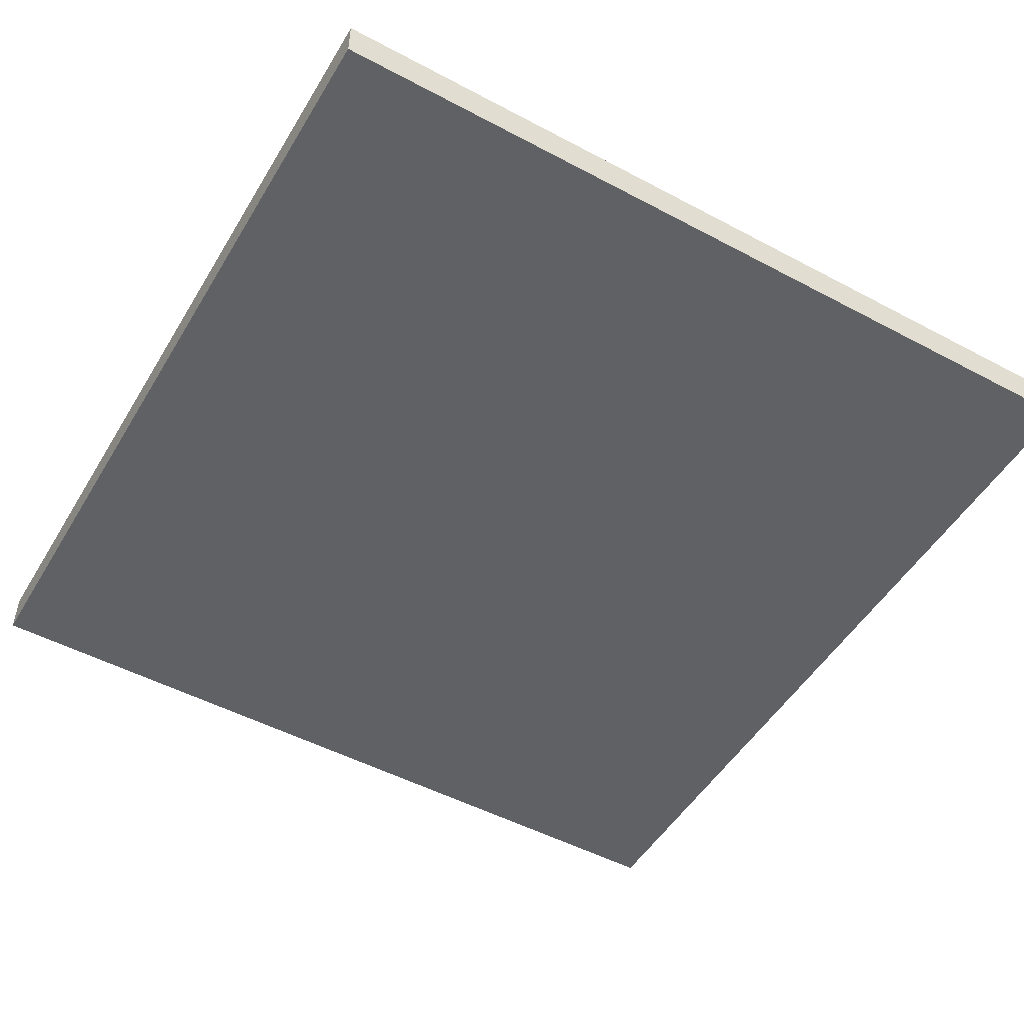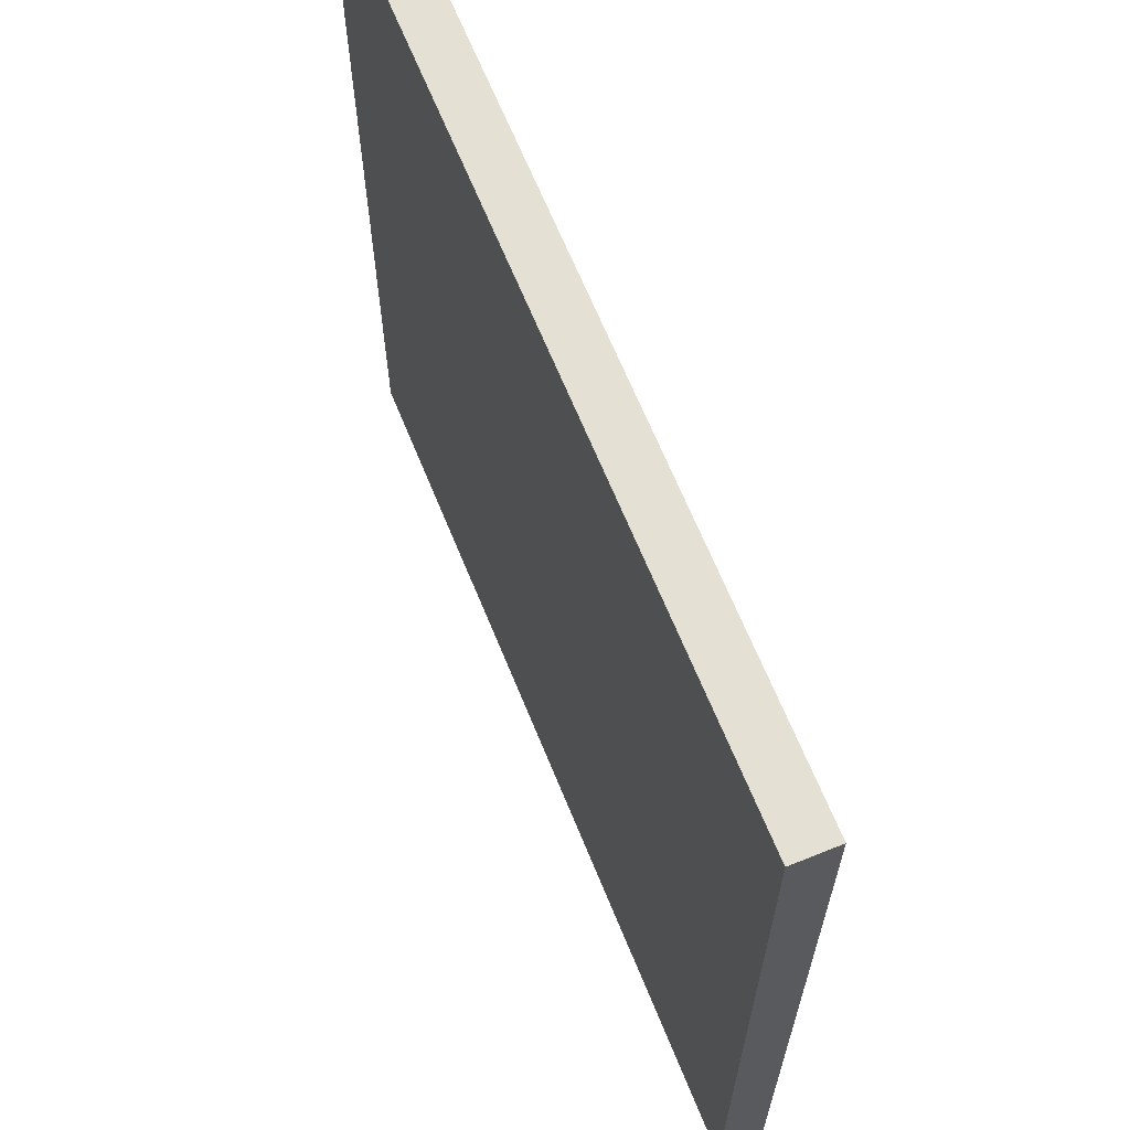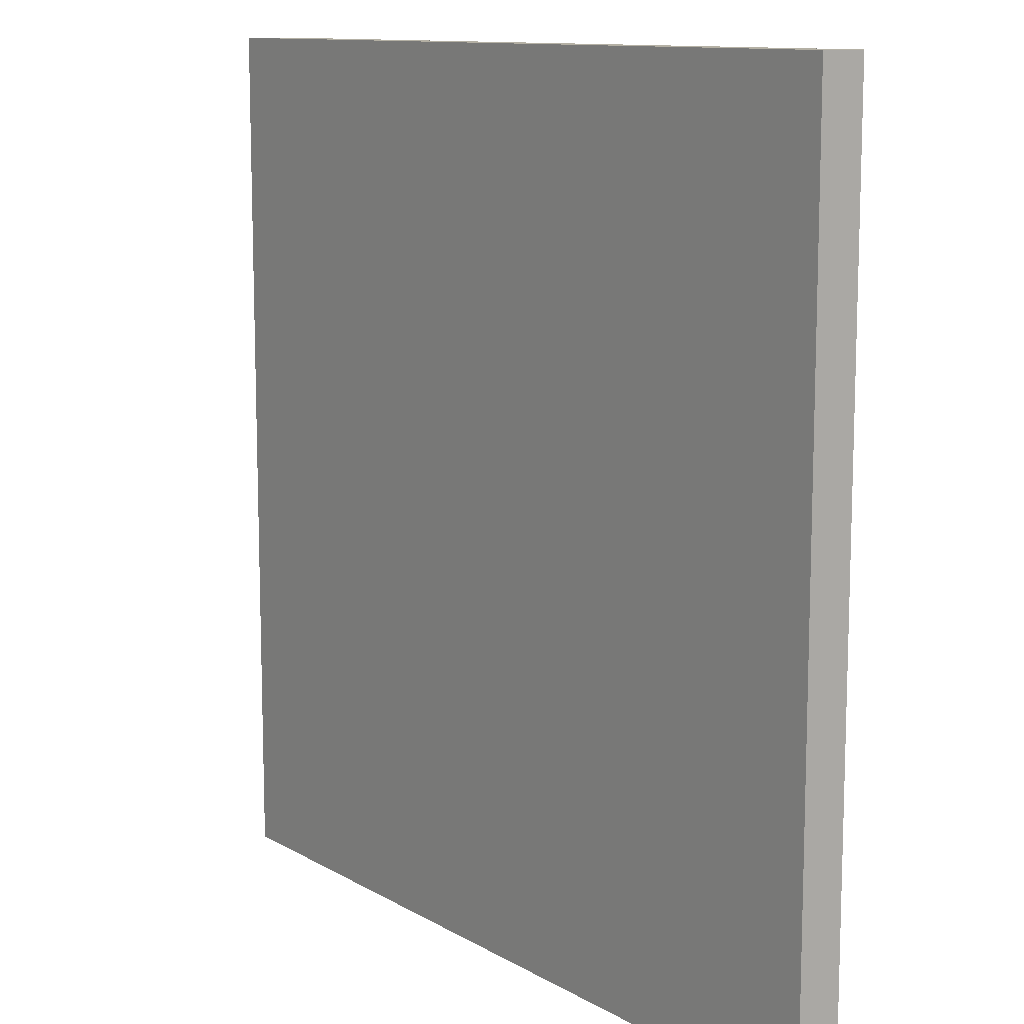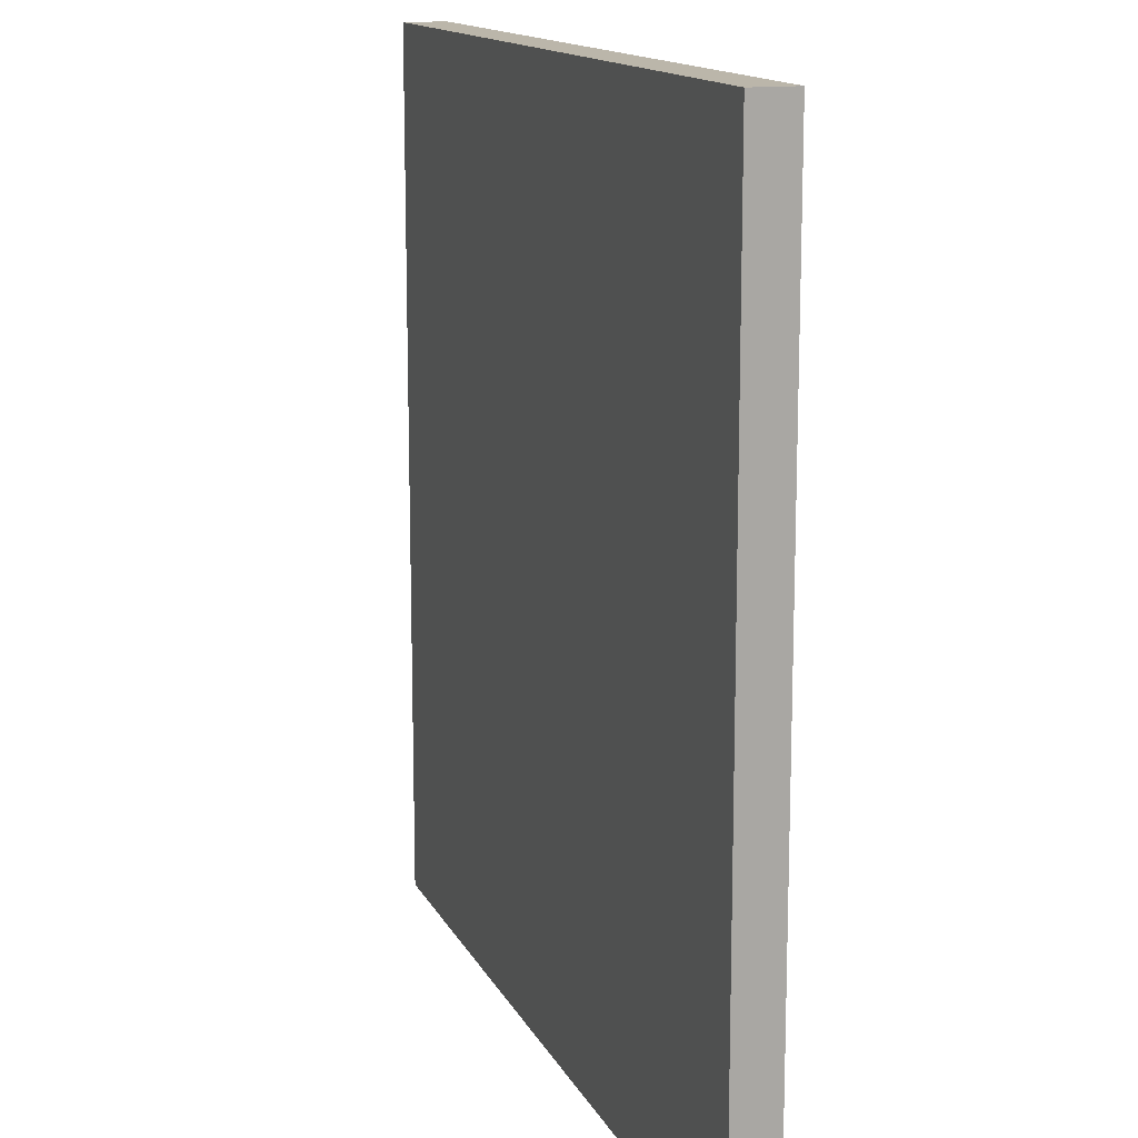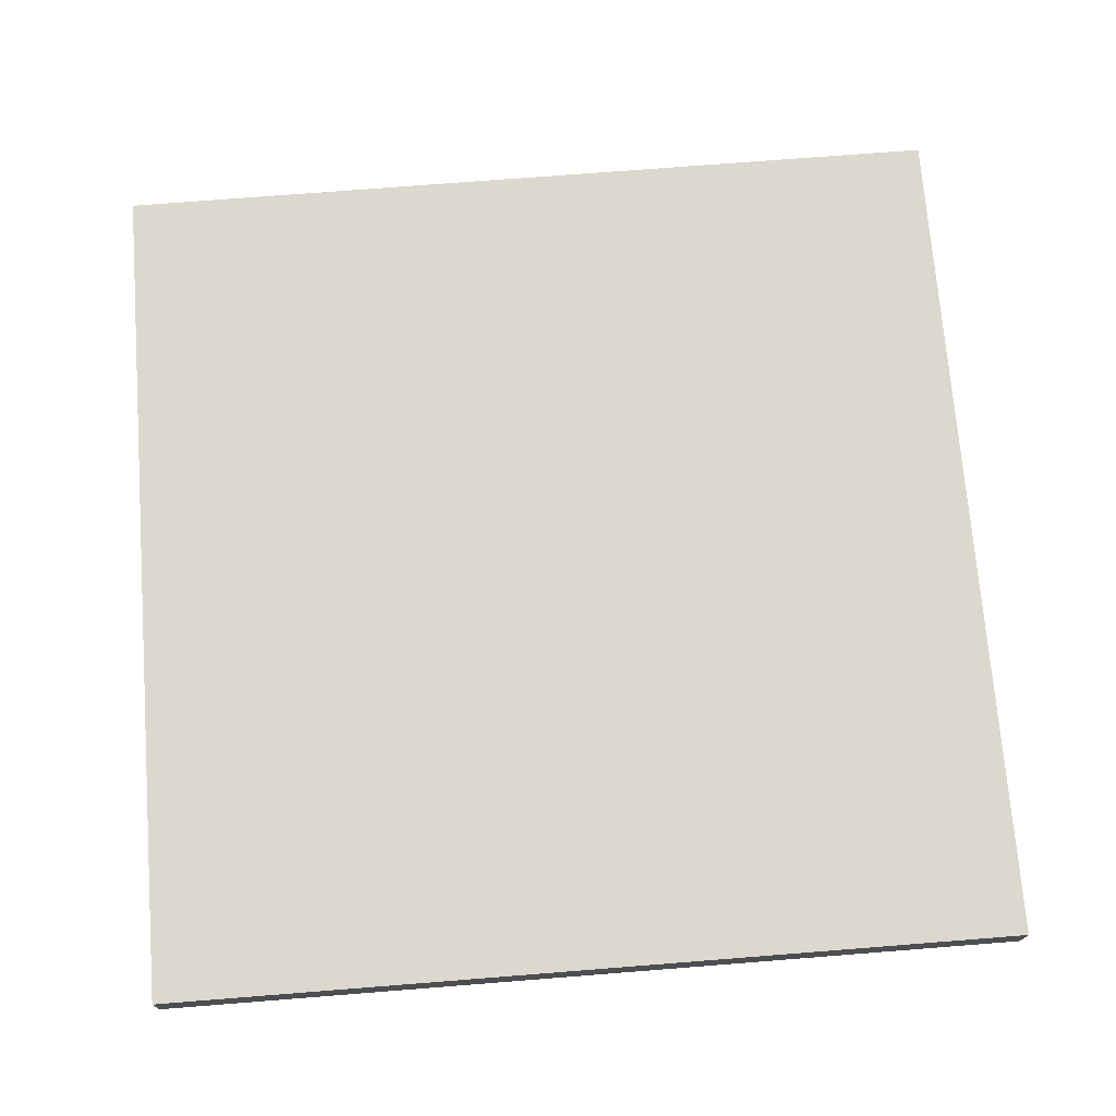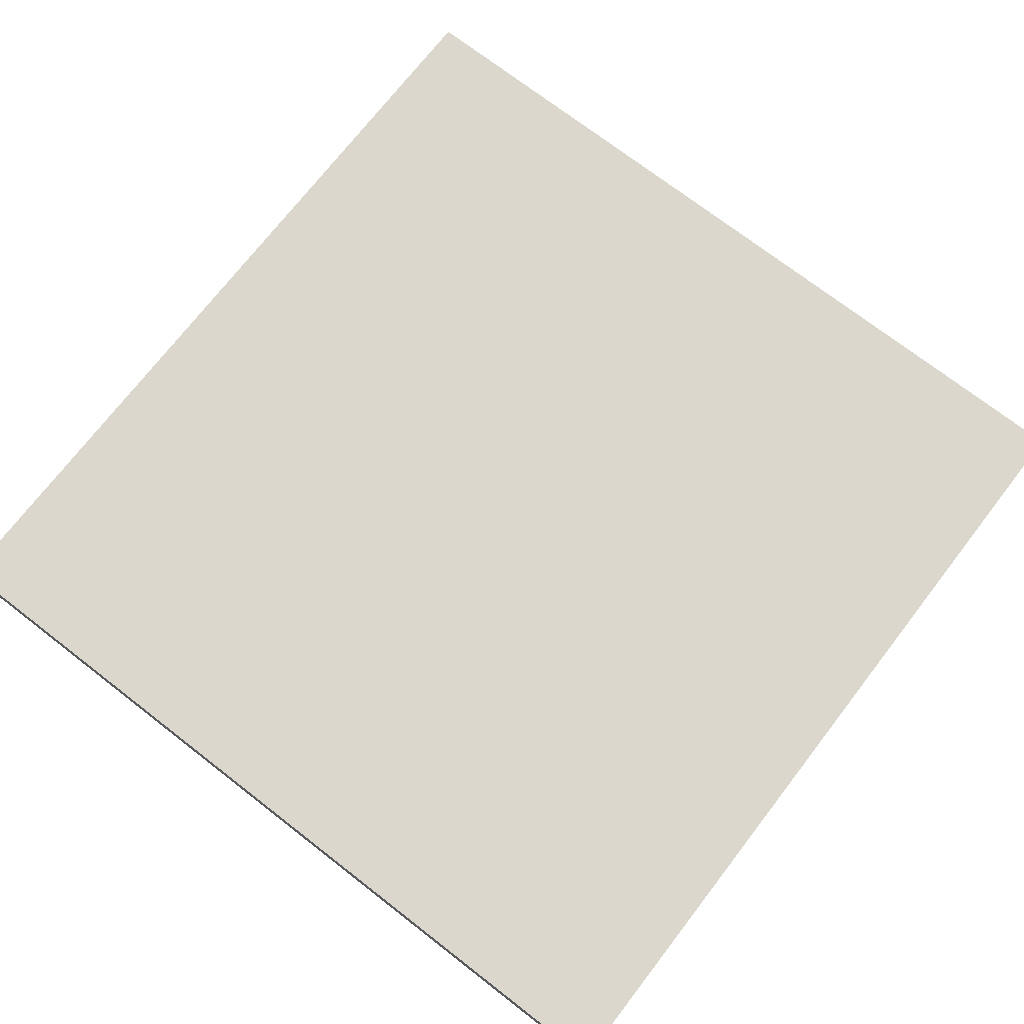
<metadata>
{"format":"obj","ext":"obj","renderer":"f3d","projection":"perspective","resolution":1024,"background":"white","views":[{"elev":-50.4,"azim":-30.2,"up":"+Z"},{"elev":65.8,"azim":-112.1,"up":"+Y"},{"elev":11.4,"azim":-126.1,"up":"+Y"},{"elev":14.0,"azim":-108.4,"up":"+Y"},{"elev":72.5,"azim":175.5,"up":"+Z"},{"elev":72.9,"azim":37.7,"up":"+Z"}]}
</metadata>
<code>
v  19.68 0 -0.9843
v  19.68 0 0.9843
v  -19.68 0 0.9843
v  -19.68 0 -0.9843
v  19.68 39.37 -0.9843
v  -19.68 39.37 -0.9843
v  -19.68 39.37 0.9843
v  19.68 39.37 0.9843
g Box001
f 1 2 3
f 3 4 1
f 5 6 7
f 7 8 5
f 8 7 3
f 3 2 8
f 5 8 2
f 2 1 5
f 6 5 1
f 1 4 6
f 7 6 4
f 4 3 7

</code>
